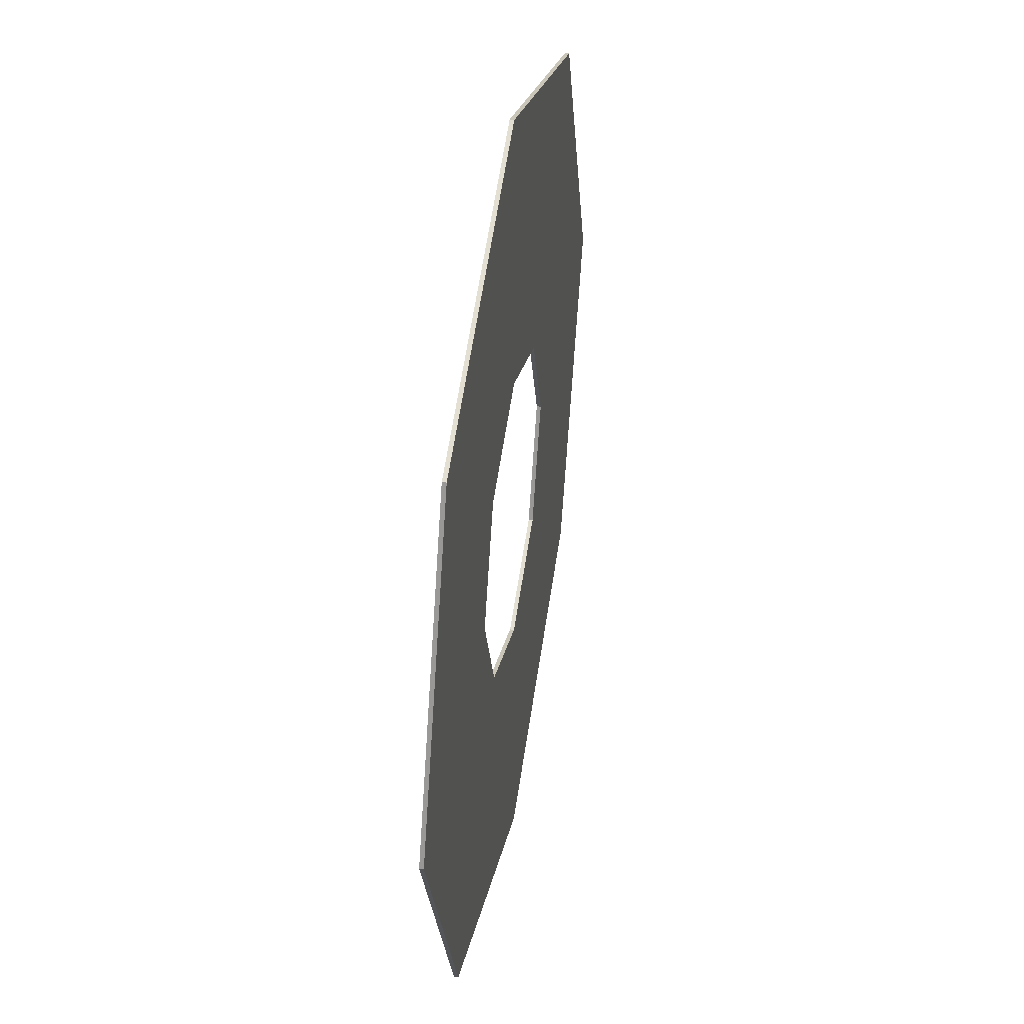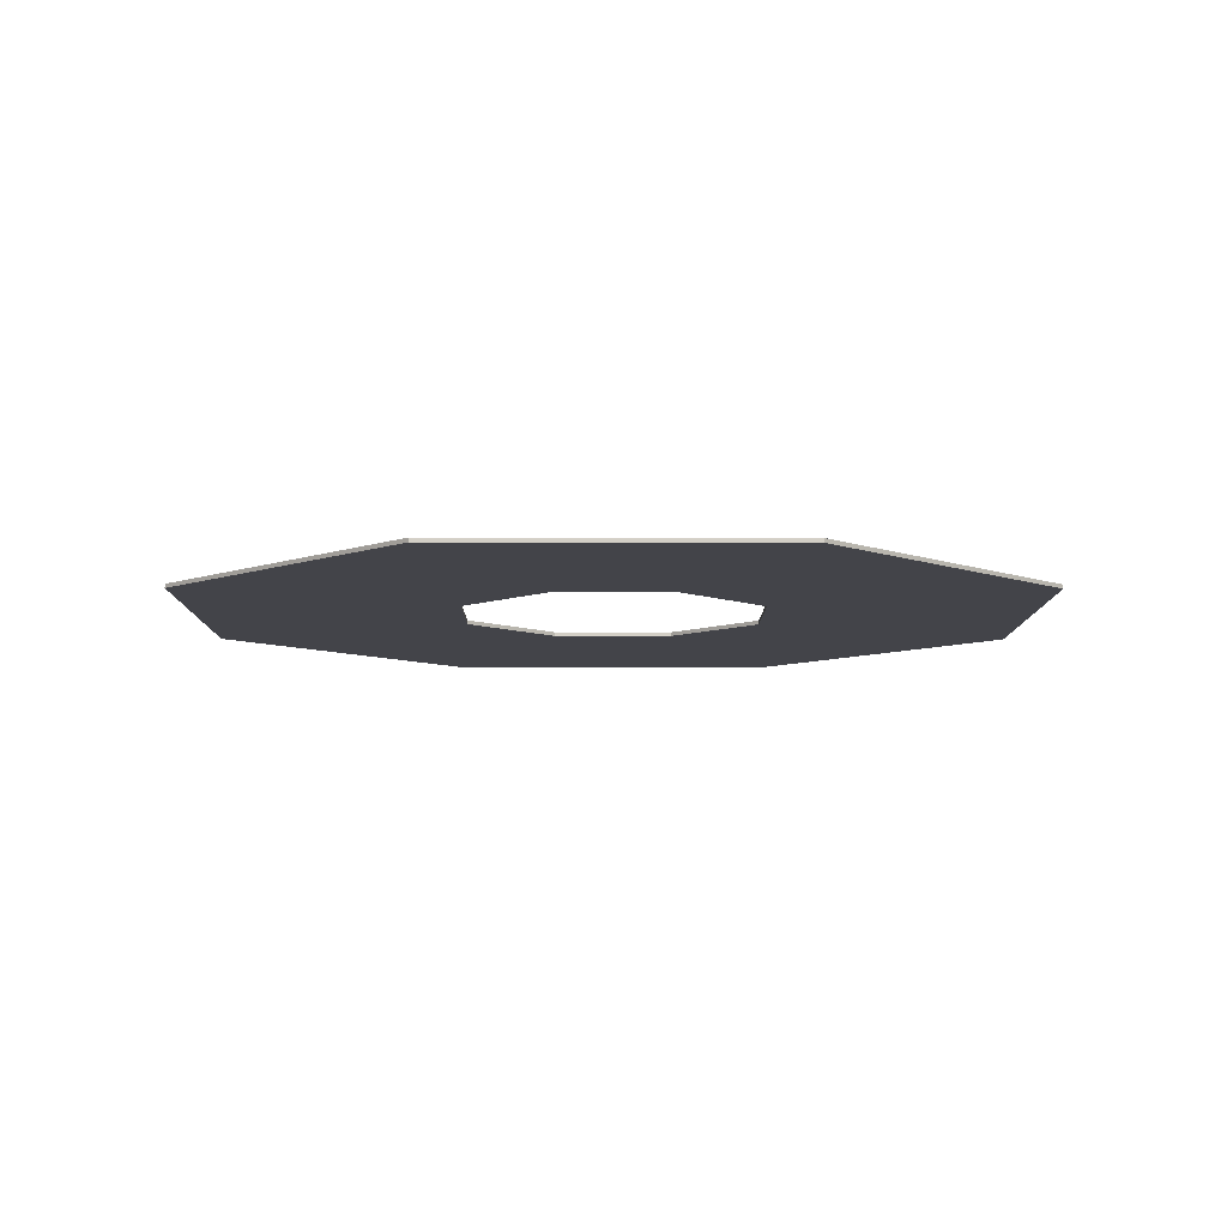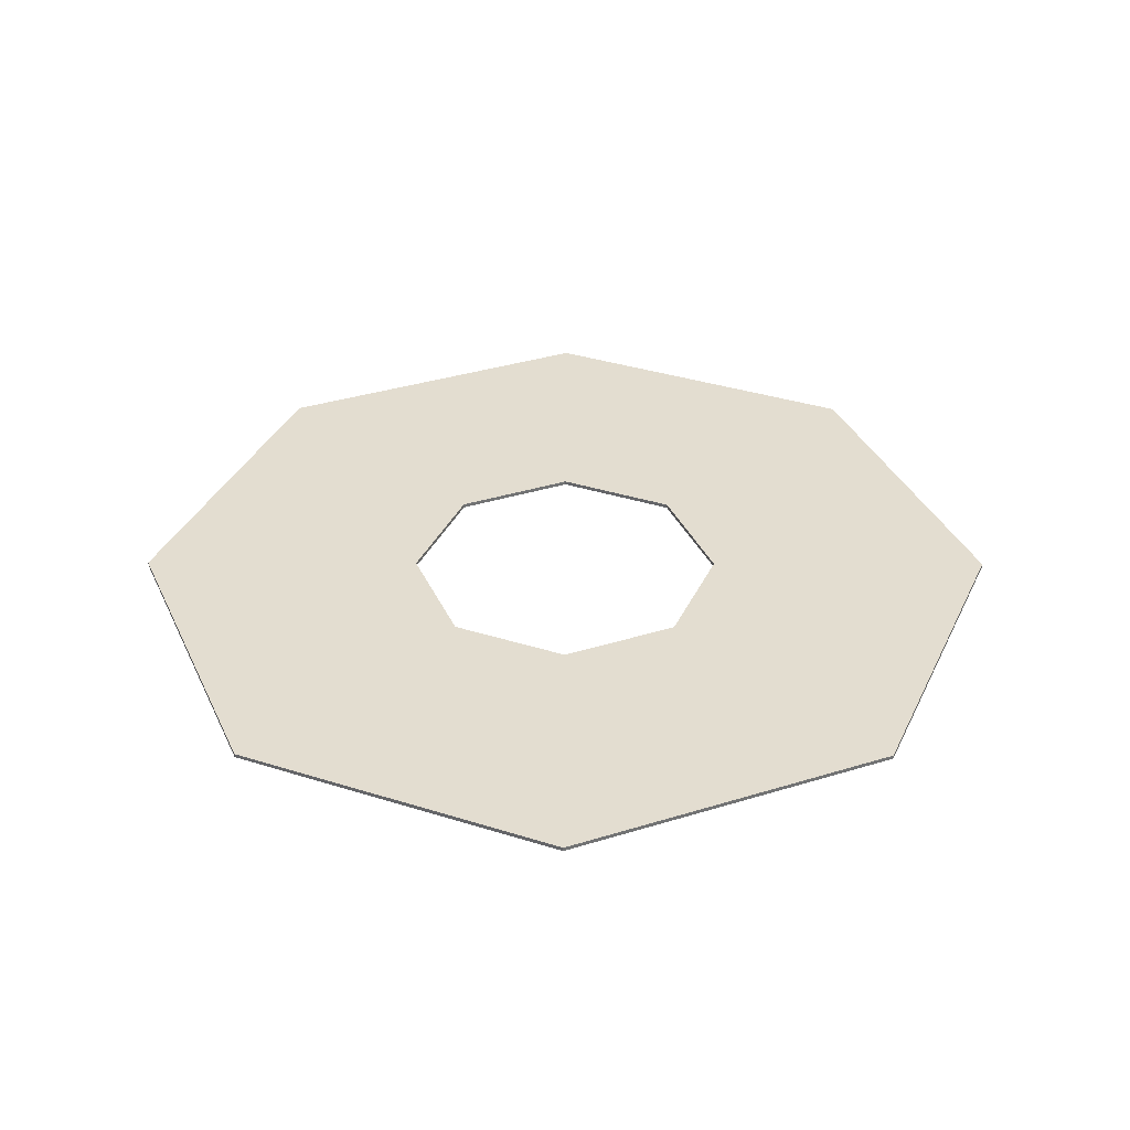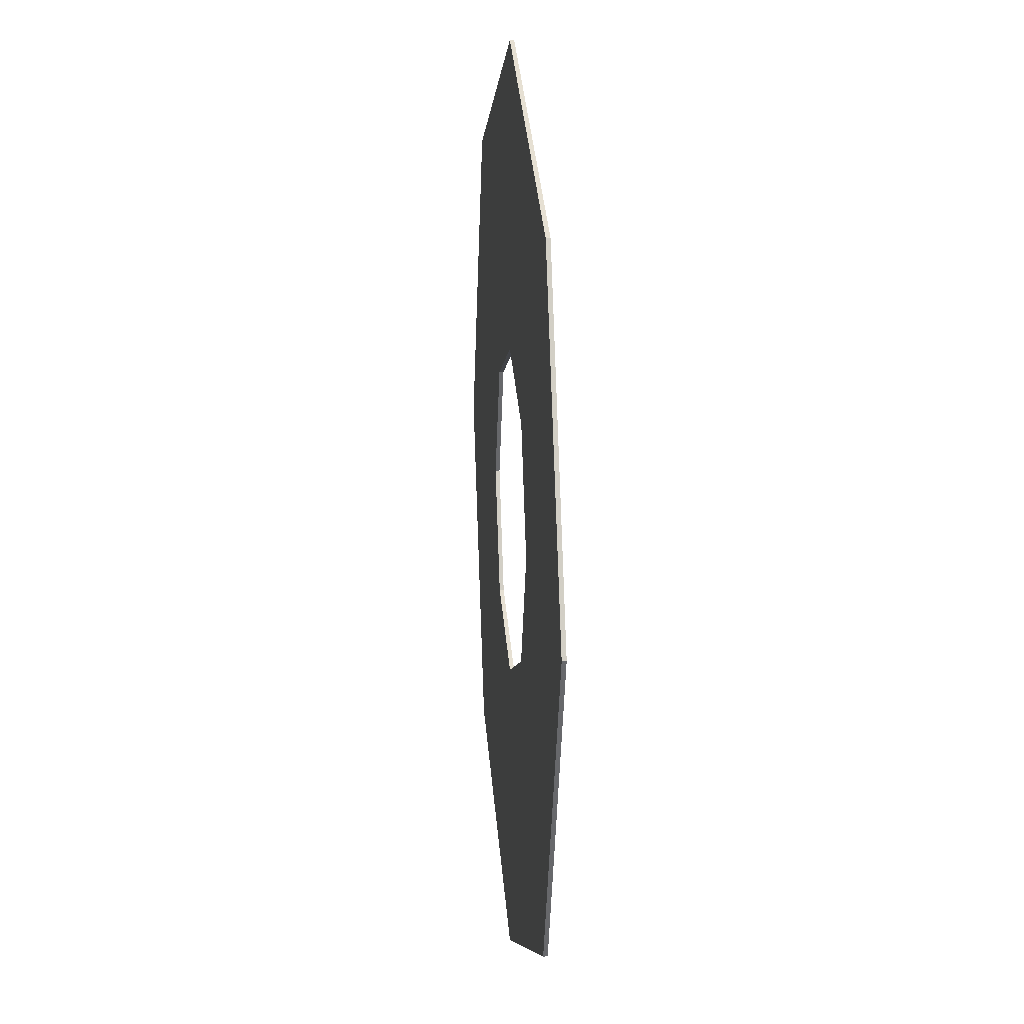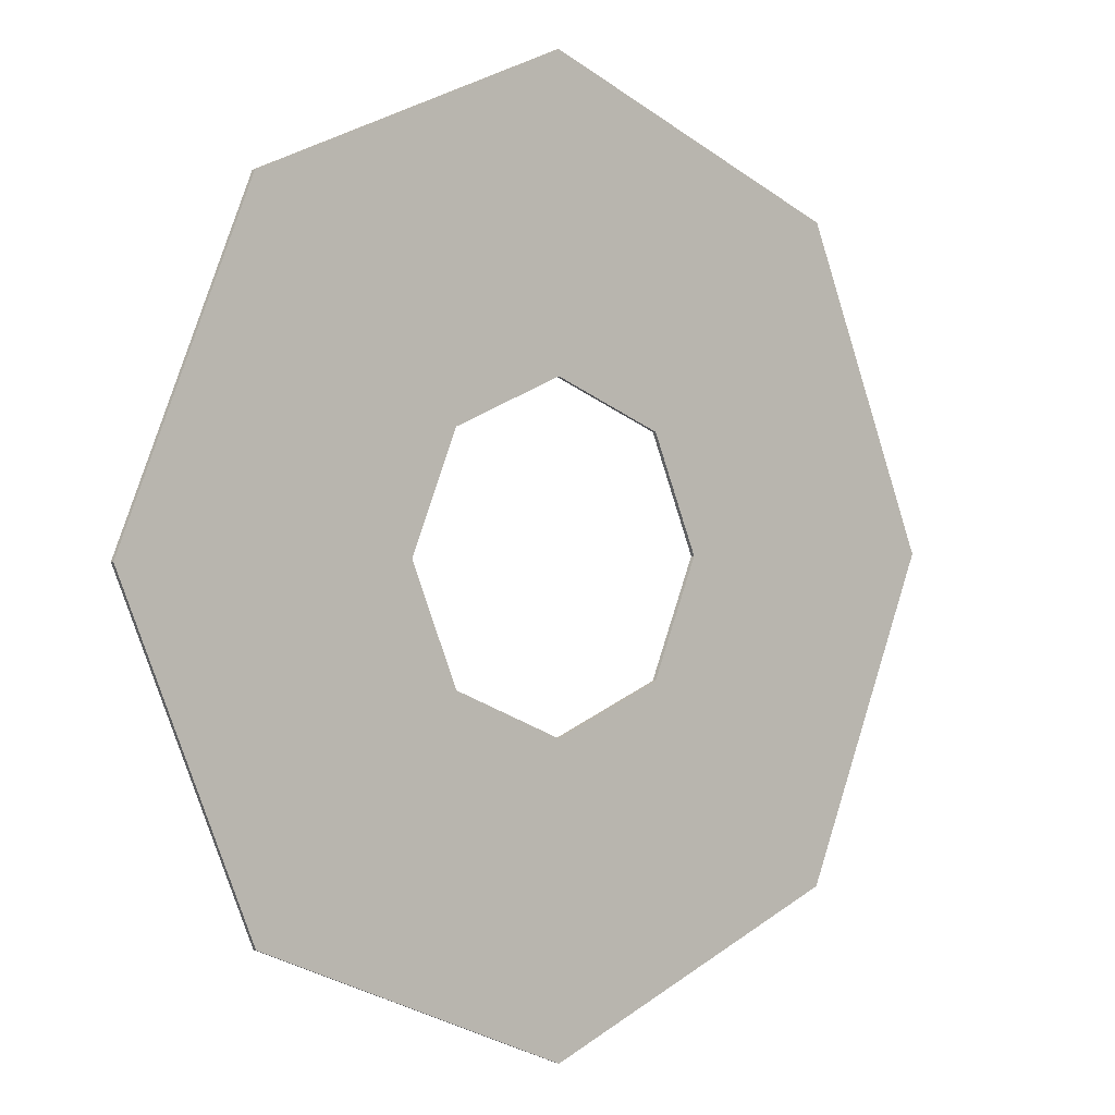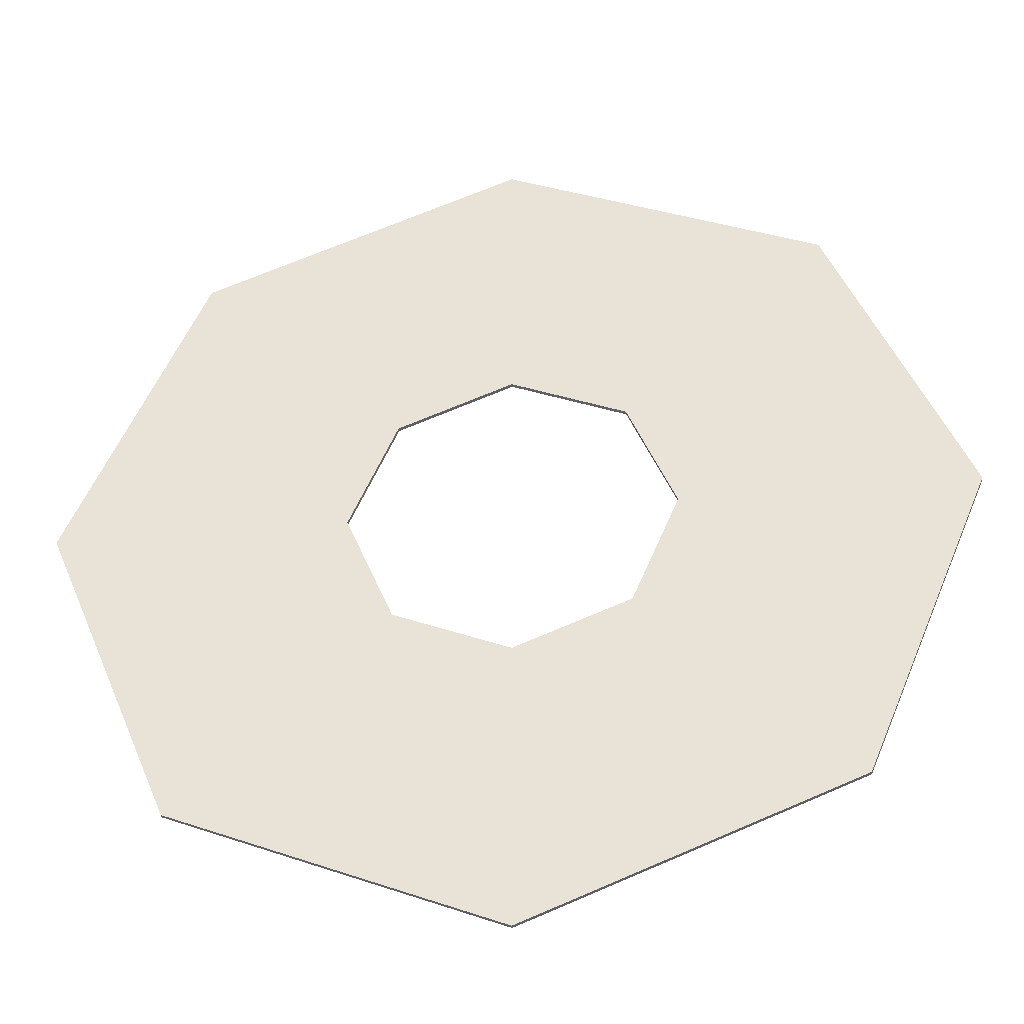
<metadata>
{"format":"obj","ext":"obj","renderer":"f3d","projection":"perspective","resolution":1024,"background":"white","views":[{"elev":42.4,"azim":-80.3,"up":"+Z"},{"elev":-8.4,"azim":67.2,"up":"+Y"},{"elev":35.5,"azim":45.2,"up":"+Y"},{"elev":15.4,"azim":-95.3,"up":"+Z"},{"elev":0.7,"azim":141.0,"up":"+Z"},{"elev":-37.7,"azim":6.6,"up":"+Z"}]}
</metadata>
<code>
v 0.5 0 0.5
v 0.3535 0 0.3535
v 0.5 0 0
v 0.5 0 0.5
v 0 0 0.5
v 0.3535 0 0.3535
v -0.5 0 0.5
v -0.3535 0 0.3535
v 0 0 0.5
v -0.5 0 0.5
v -0.5 0 0
v -0.3535 0 0.3535
v -0.5 0 -0.5
v -0.3535 0 -0.3535
v -0.5 0 0
v -0.5 0 -0.5
v 0 0 -0.5
v -0.3535 0 -0.3535
v 0.5 0 -0.5
v 0.3535 0 -0.3535
v 0 0 -0.5
v 0.5 0 -0.5
v 0.5 0 0
v 0.3535 0 -0.3535
v 0.3535 0 0.3535
v 0.5 0 0
v 0.5 -0.0125 0
v 0.3535 -0.0125 0.3535
v 0 0 0.5
v 0.3535 0 0.3535
v 0.3535 -0.0125 0.3535
v 0 -0.0125 0.5
v -0.3535 0 0.3535
v 0 0 0.5
v 0 -0.0125 0.5
v -0.3535 -0.0125 0.3535
v -0.5 0 0
v -0.3535 0 0.3535
v -0.3535 -0.0125 0.3535
v -0.5 -0.0125 0
v -0.3535 0 -0.3535
v -0.5 0 0
v -0.5 -0.0125 0
v -0.3535 -0.0125 -0.3535
v 0 0 -0.5
v -0.3535 0 -0.3535
v -0.3535 -0.0125 -0.3535
v 0 -0.0125 -0.5
v 0.3535 0 -0.3535
v 0 0 -0.5
v 0 -0.0125 -0.5
v 0.3535 -0.0125 -0.3535
v 0.5 0 0
v 0.3535 0 -0.3535
v 0.3535 -0.0125 -0.3535
v 0.5 -0.0125 0
v 0.9899 0 0.9899
v 1.4 0 0
v 1.4 -0.0125 0
v 0.9899 -0.0125 0.9899
v 0 0 1.4
v 0.9899 0 0.9899
v 0.9899 -0.0125 0.9899
v 0 -0.0125 1.4
v -0.9899 0 0.9899
v 0 0 1.4
v 0 -0.0125 1.4
v -0.9899 -0.0125 0.9899
v -1.4 0 0
v -0.9899 0 0.9899
v -0.9899 -0.0125 0.9899
v -1.4 -0.0125 0
v -0.9899 0 -0.9899
v -1.4 0 0
v -1.4 -0.0125 0
v -0.9899 -0.0125 -0.9899
v 0 0 -1.4
v -0.9899 0 -0.9899
v -0.9899 -0.0125 -0.9899
v 0 -0.0125 -1.4
v 0.9899 0 -0.9899
v 0 0 -1.4
v 0 -0.0125 -1.4
v 0.9899 -0.0125 -0.9899
v 1.4 0 0
v 0.9899 0 -0.9899
v 0.9899 -0.0125 -0.9899
v 1.4 -0.0125 0
v 1.4 0 0
v 0.9899 0 0.9899
v 0 0 1.4
v 0 0 -1.4
v 0.9899 0 -0.9899
v 1.4 0 0
v -1.4 0 0
v -0.9899 0 -0.9899
v 0 0 -1.4
v 0 0 1.4
v -0.9899 0 0.9899
v -1.4 0 0
v 0.5 0 -0.5
v 0.5 0 0.5
v 1.4 0 0
v 1.4 0 0
v 0.5 0 0.5
v 0 0 1.4
v -0.5 0 -0.5
v 0.5 0 -0.5
v 0 0 -1.4
v 0 0 -1.4
v 0.5 0 -0.5
v 1.4 0 0
v -0.5 0 0.5
v -0.5 0 -0.5
v -1.4 0 0
v -1.4 0 0
v -0.5 0 -0.5
v 0 0 -1.4
v 0.5 0 0.5
v -0.5 0 0.5
v 0 0 1.4
v 0 0 1.4
v -0.5 0 0.5
v -1.4 0 0
v 0.5 -0.0125 0.5
v 0.3535 -0.0125 0.3535
v 0.5 -0.0125 0
v 0.5 -0.0125 0.5
v 0 -0.0125 0.5
v 0.3535 -0.0125 0.3535
v 1.4 -0.0125 0
v 0.9899 -0.0125 0.9899
v 0 -0.0125 1.4
v 0.5 -0.0125 0.5
v 0.5 -0.0125 0
v 1.4 -0.0125 0
v 0.5 -0.0125 0.5
v 1.4 -0.0125 0
v 0 -0.0125 1.4
v 0.5 -0.0125 0.5
v 0 -0.0125 1.4
v 0 -0.0125 0.5
v 0.5 -0.0125 -0.5
v 0.3535 -0.0125 -0.3535
v 0 -0.0125 -0.5
v 0.5 -0.0125 -0.5
v 0.5 -0.0125 0
v 0.3535 -0.0125 -0.3535
v 0 -0.0125 -1.4
v 0.9899 -0.0125 -0.9899
v 1.4 -0.0125 0
v 0.5 -0.0125 -0.5
v 0 -0.0125 -0.5
v 0 -0.0125 -1.4
v 0.5 -0.0125 -0.5
v 0 -0.0125 -1.4
v 1.4 -0.0125 0
v 0.5 -0.0125 -0.5
v 1.4 -0.0125 0
v 0.5 -0.0125 0
v -0.5 -0.0125 -0.5
v -0.3535 -0.0125 -0.3535
v -0.5 -0.0125 0
v -0.5 -0.0125 -0.5
v 0 -0.0125 -0.5
v -0.3535 -0.0125 -0.3535
v -1.4 -0.0125 0
v -0.9899 -0.0125 -0.9899
v 0 -0.0125 -1.4
v -0.5 -0.0125 -0.5
v -0.5 -0.0125 0
v -1.4 -0.0125 0
v -0.5 -0.0125 -0.5
v -1.4 -0.0125 0
v 0 -0.0125 -1.4
v -0.5 -0.0125 -0.5
v 0 -0.0125 -1.4
v 0 -0.0125 -0.5
v -0.5 -0.0125 0.5
v -0.3535 -0.0125 0.3535
v 0 -0.0125 0.5
v -0.5 -0.0125 0.5
v -0.5 -0.0125 0
v -0.3535 -0.0125 0.3535
v 0 -0.0125 1.4
v -0.9899 -0.0125 0.9899
v -1.4 -0.0125 0
v -0.5 -0.0125 0.5
v 0 -0.0125 0.5
v 0 -0.0125 1.4
v -0.5 -0.0125 0.5
v 0 -0.0125 1.4
v -1.4 -0.0125 0
v -0.5 -0.0125 0.5
v -1.4 -0.0125 0
v -0.5 -0.0125 0
g mesh4640776
f 1 3 2
f 4 6 5
f 7 9 8
f 10 12 11
f 13 15 14
f 16 18 17
f 19 21 20
f 22 24 23
g mesh4640778
f 25 26 27
f 27 28 25
f 29 30 31
f 31 32 29
f 33 34 35
f 35 36 33
f 37 38 39
f 39 40 37
f 41 42 43
f 43 44 41
f 45 46 47
f 47 48 45
f 49 50 51
f 51 52 49
f 53 54 55
f 55 56 53
g mesh4640780
f 57 59 58
f 59 57 60
f 61 63 62
f 63 61 64
f 65 67 66
f 67 65 68
f 69 71 70
f 71 69 72
f 73 75 74
f 75 73 76
f 77 79 78
f 79 77 80
f 81 83 82
f 83 81 84
f 85 87 86
f 87 85 88
g mesh4640782
f 89 91 90
g mesh4640784
f 92 94 93
g mesh4640786
f 95 97 96
g mesh4640788
f 98 100 99
f 101 102 103
f 104 105 106
f 107 108 109
f 110 111 112
f 113 114 115
f 116 117 118
f 119 120 121
f 122 123 124
g mesh4640790
f 125 126 127
f 128 129 130
g mesh4640792
f 131 132 133
f 134 135 136
f 137 138 139
f 140 141 142
g mesh4640794
f 143 144 145
f 146 147 148
g mesh4640796
f 149 150 151
f 152 153 154
f 155 156 157
f 158 159 160
g mesh4640798
f 161 162 163
f 164 165 166
g mesh4640800
f 167 168 169
f 170 171 172
f 173 174 175
f 176 177 178
g mesh4640802
f 179 180 181
f 182 183 184
g mesh4640804
f 185 186 187
f 188 189 190
f 191 192 193
f 194 195 196

</code>
